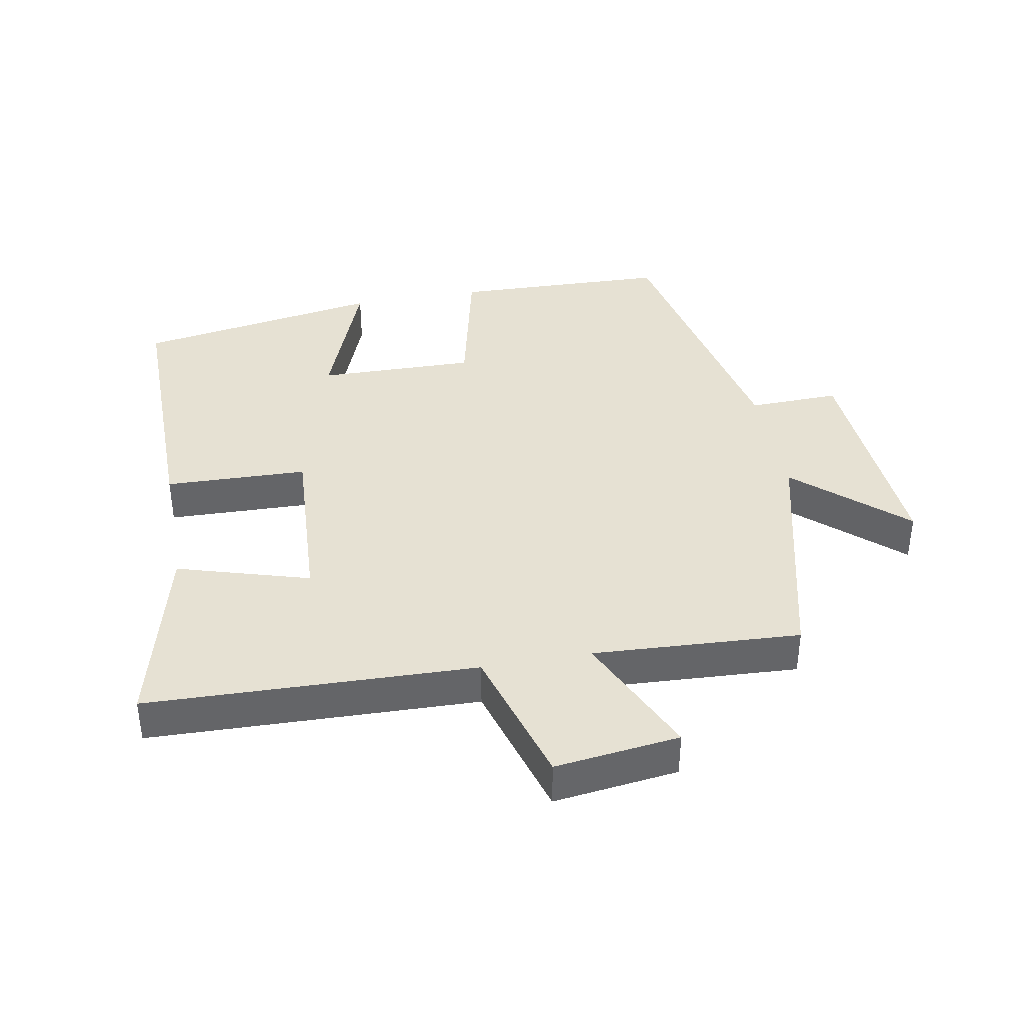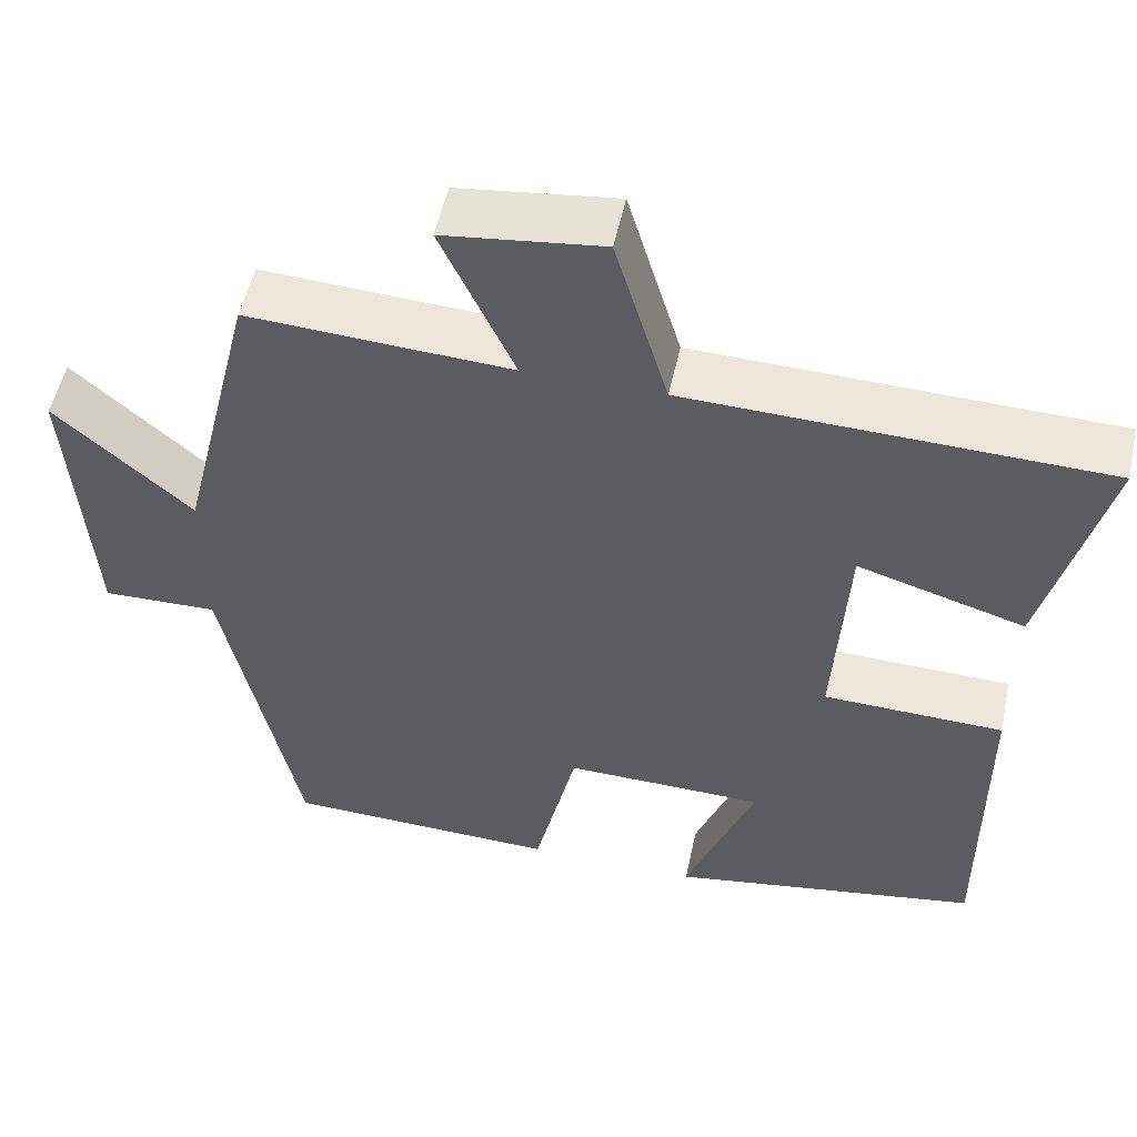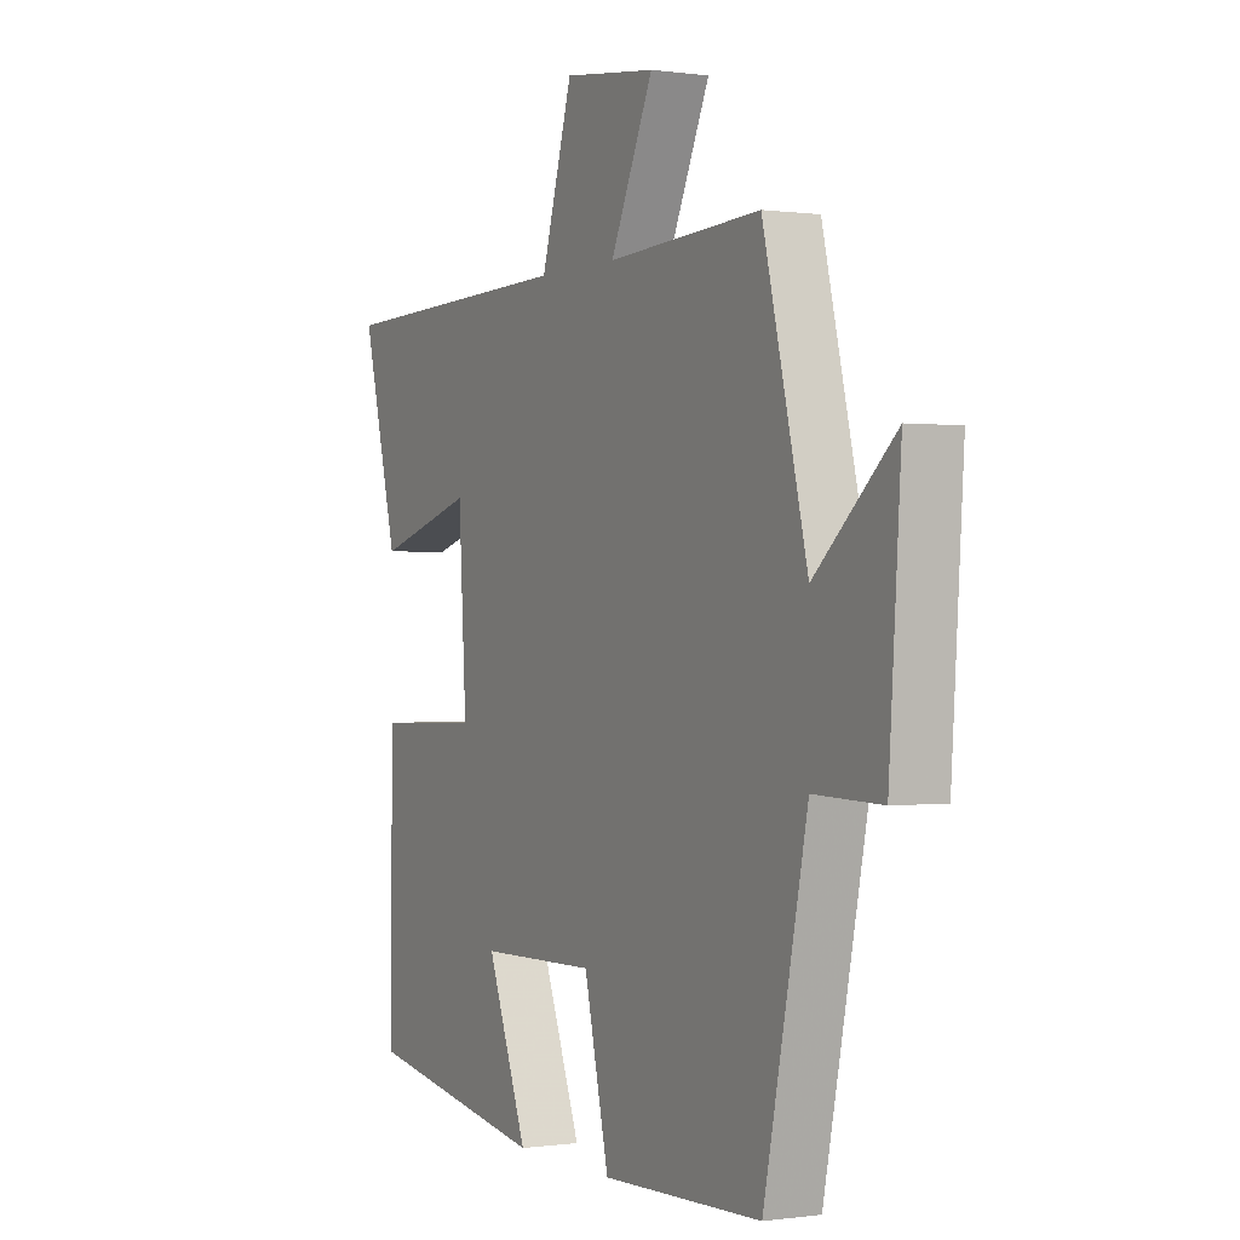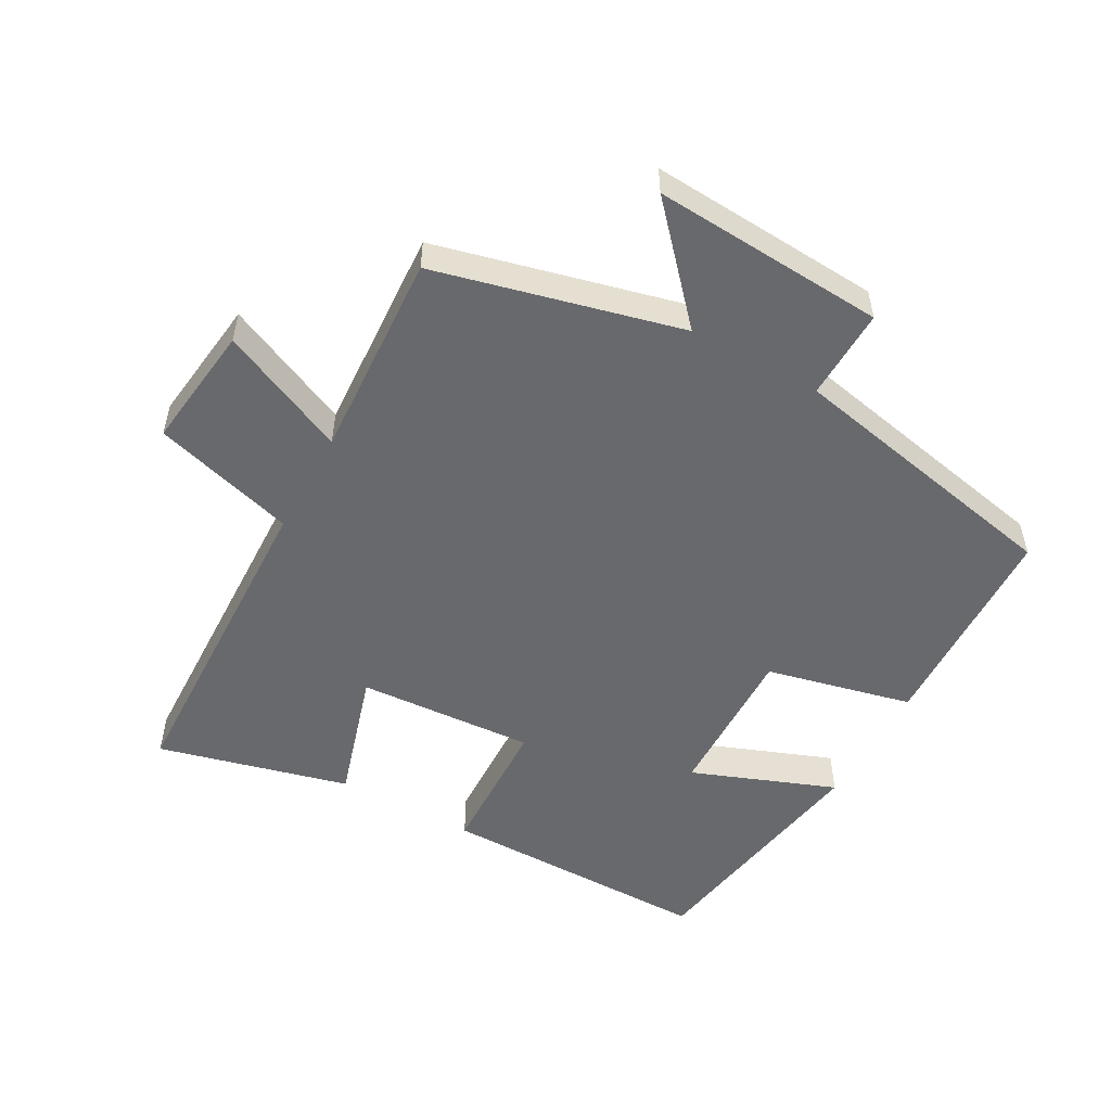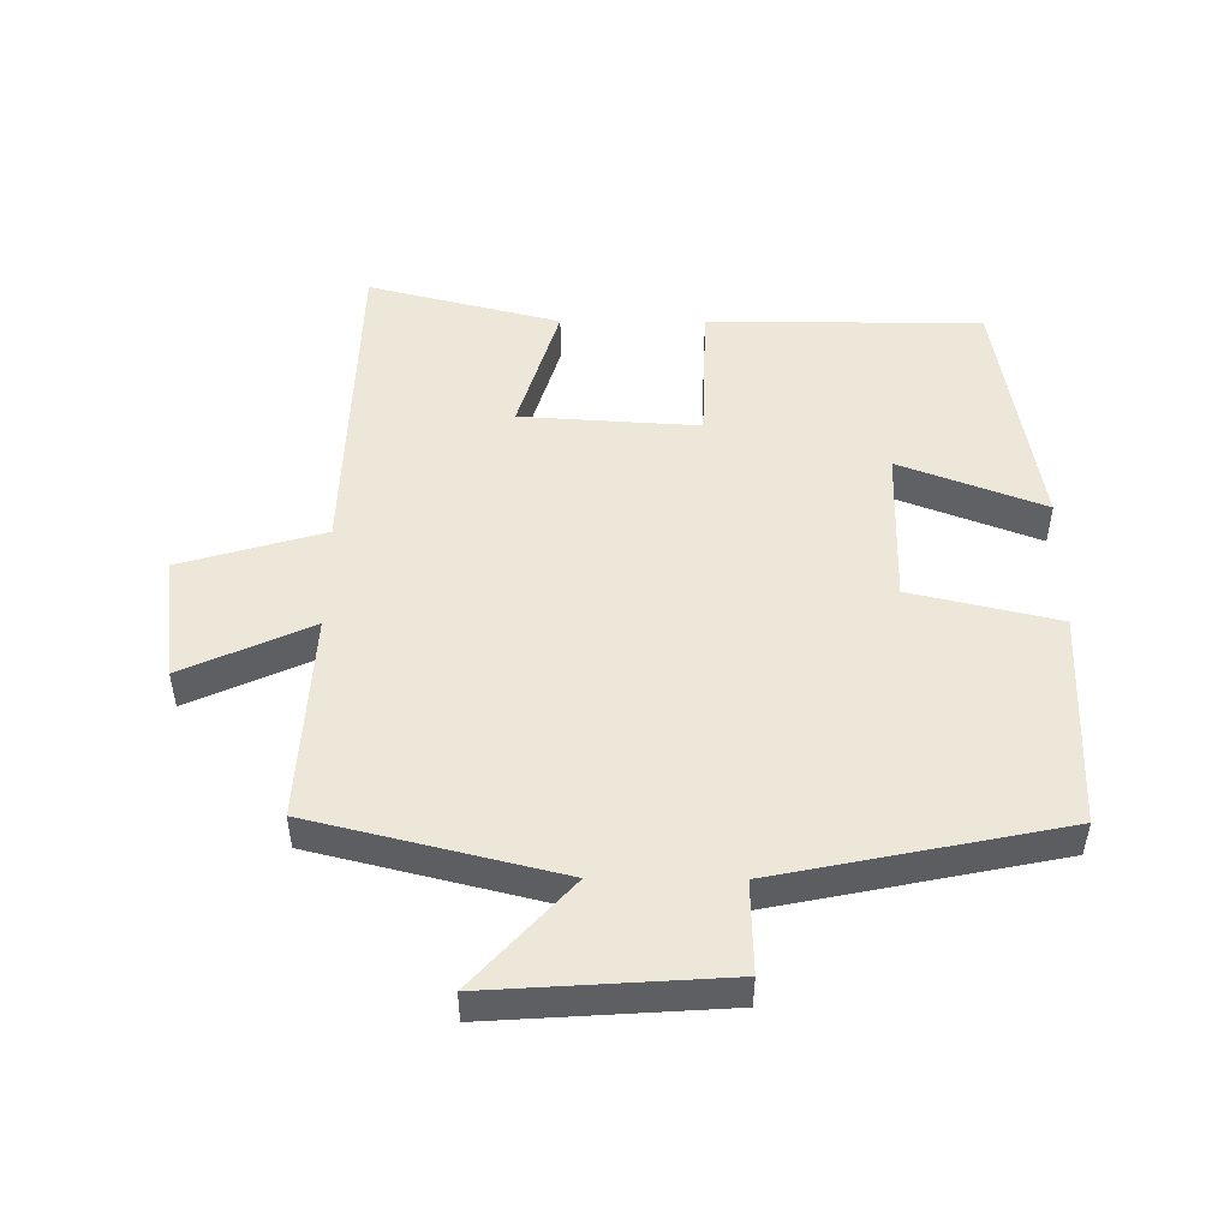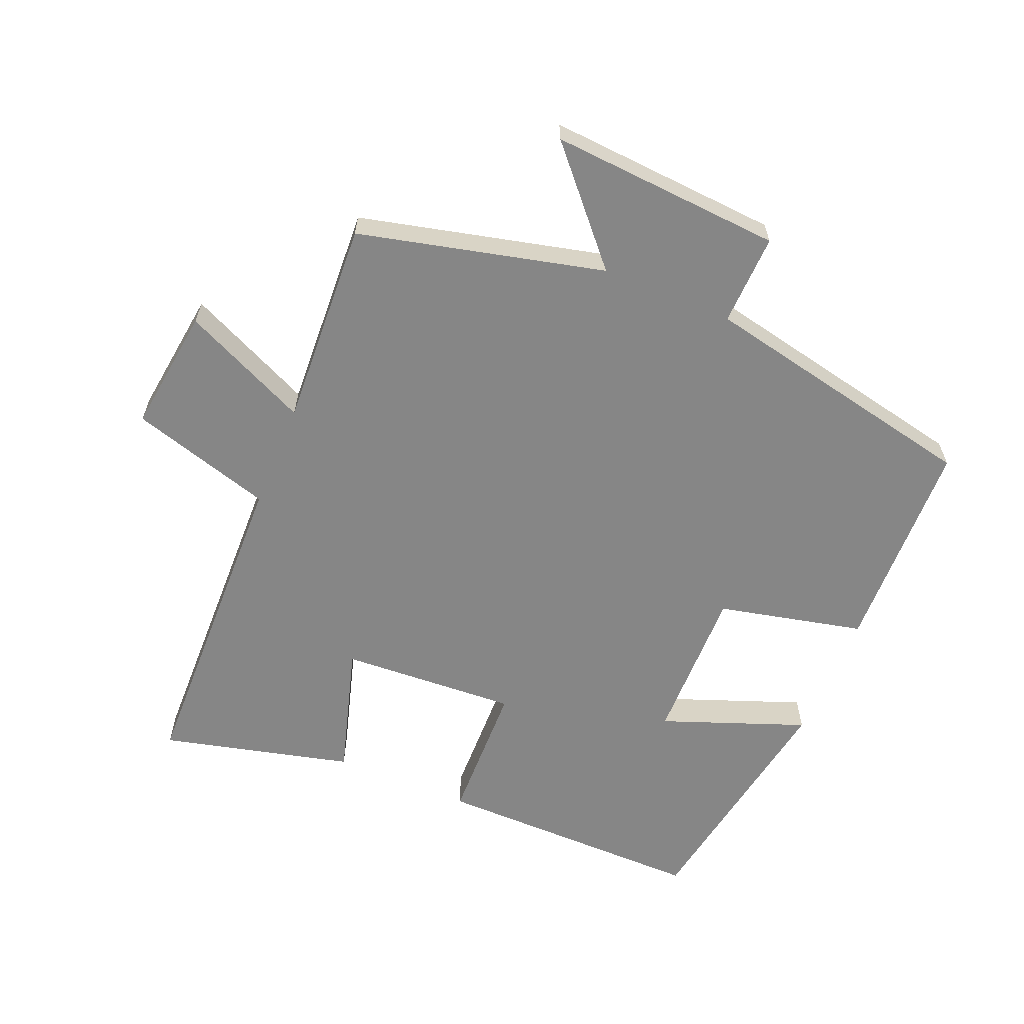
<metadata>
{"format":"obj","ext":"obj","renderer":"f3d","projection":"perspective","resolution":1024,"background":"white","views":[{"elev":38.9,"azim":-10.4,"up":"+Y"},{"elev":53.1,"azim":-167.9,"up":"+Z"},{"elev":0.0,"azim":61.9,"up":"+Z"},{"elev":-52.7,"azim":61.2,"up":"+Y"},{"elev":49.6,"azim":90.5,"up":"+Y"},{"elev":-62.0,"azim":67.3,"up":"+Y"}]}
</metadata>
<code>
v 0.411 0.07 -0.49
v 0.081 0.07 -0.5
v 0.03 0.07 -0.277
v -0.21 0.07 -0.281
v -0.127 0.07 -0.5
v -0.502 0.07 -0.436
v -0.5 0.07 -0.021
v -0.283 0.07 -0.015
v -0.299 0.07 0.255
v -0.5 0.07 0.195
v -0.573 0.07 0.486
v -0.073 0.07 0.5
v -0.009 0.07 0.717
v 0.181 0.07 0.693
v 0.093 0.07 0.5
v 0.409 0.07 0.517
v 0.5 0.07 0.144
v 0.663 0.07 0.29
v 0.639 0.07 -0.064
v 0.5 0.07 -0.06
v 0.411 0 -0.49
v 0.081 0 -0.5
v 0.03 0 -0.277
v -0.21 0 -0.281
v -0.127 0 -0.5
v -0.502 0 -0.436
v -0.5 0 -0.021
v -0.283 0 -0.015
v -0.299 0 0.255
v -0.5 0 0.195
v -0.573 0 0.486
v -0.073 0 0.5
v -0.009 0 0.717
v 0.181 0 0.693
v 0.093 0 0.5
v 0.409 0 0.517
v 0.5 0 0.144
v 0.663 0 0.29
v 0.639 0 -0.064
v 0.5 0 -0.06
f 17 18 19 20
f 1 2 3
f 20 1 3
f 17 20 3
f 16 17 3
f 15 16 3
f 12 13 14 15
f 11 12 15
f 10 11 15
f 9 10 15
f 15 3 4
f 9 15 4
f 8 9 4
f 7 8 4
f 4 5 6 7
f 40 39 38 37
f 23 22 21
f 23 21 40
f 23 40 37
f 23 37 36
f 23 36 35
f 35 34 33 32
f 35 32 31
f 35 31 30
f 35 30 29
f 24 23 35
f 24 35 29
f 24 29 28
f 24 28 27
f 27 26 25 24
f 1 21 22 2
f 2 22 23 3
f 3 23 24 4
f 4 24 25 5
f 5 25 26 6
f 6 26 27 7
f 7 27 28 8
f 8 28 29 9
f 9 29 30 10
f 10 30 31 11
f 11 31 32 12
f 12 32 33 13
f 13 33 34 14
f 14 34 35 15
f 15 35 36 16
f 16 36 37 17
f 17 37 38 18
f 18 38 39 19
f 19 39 40 20
f 20 40 21 1

</code>
